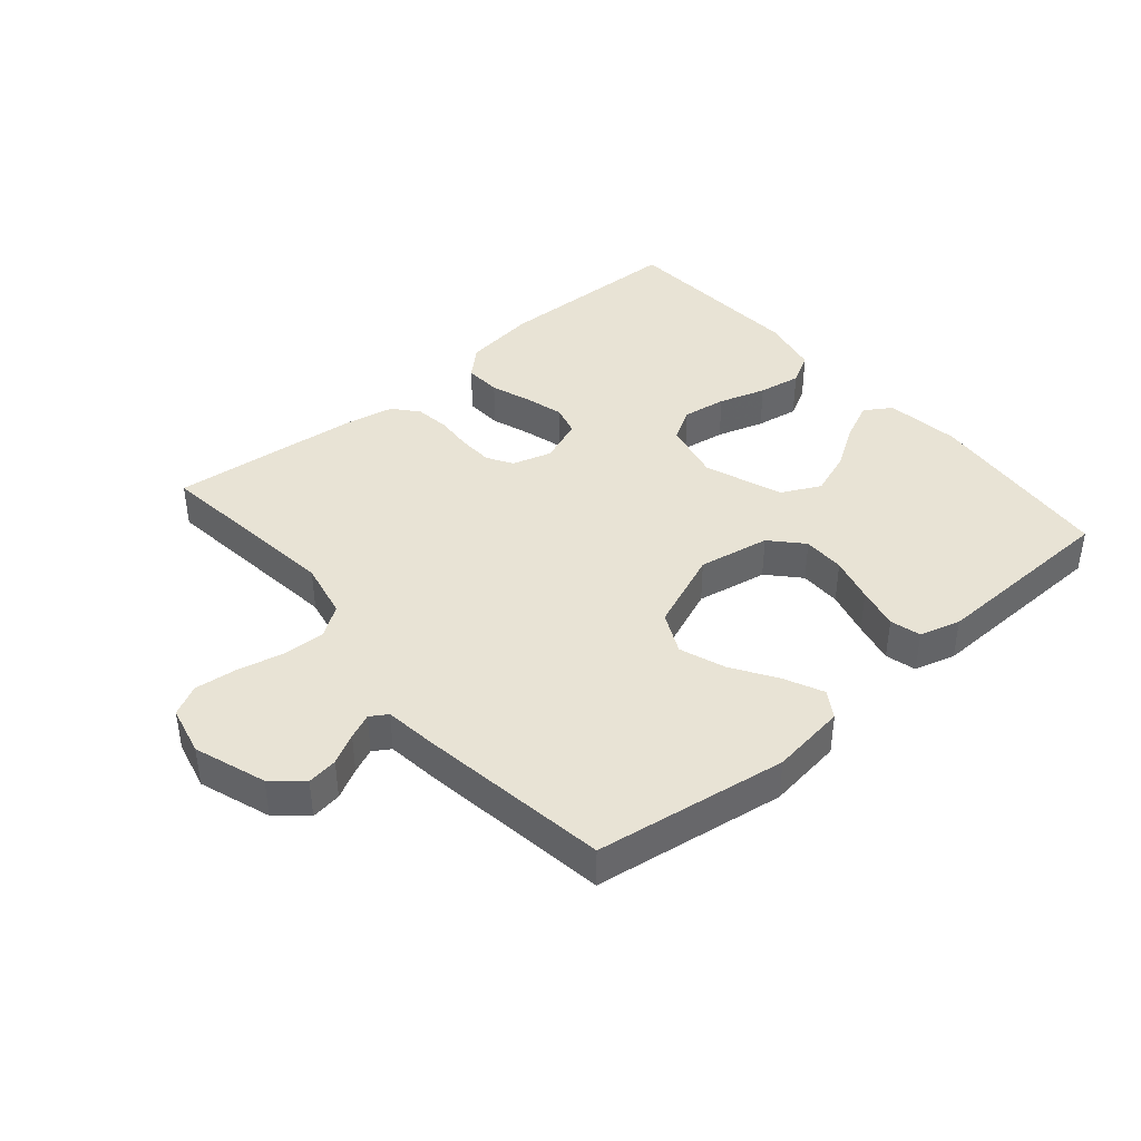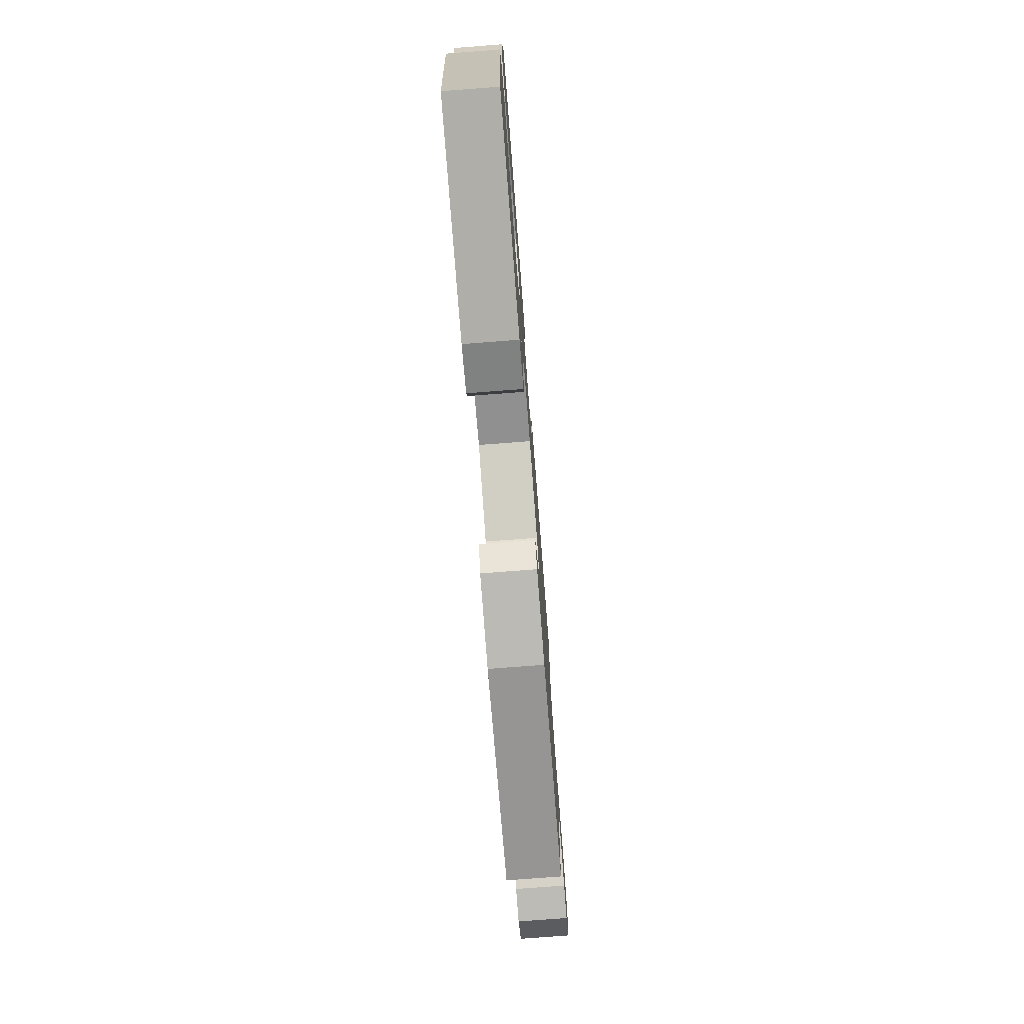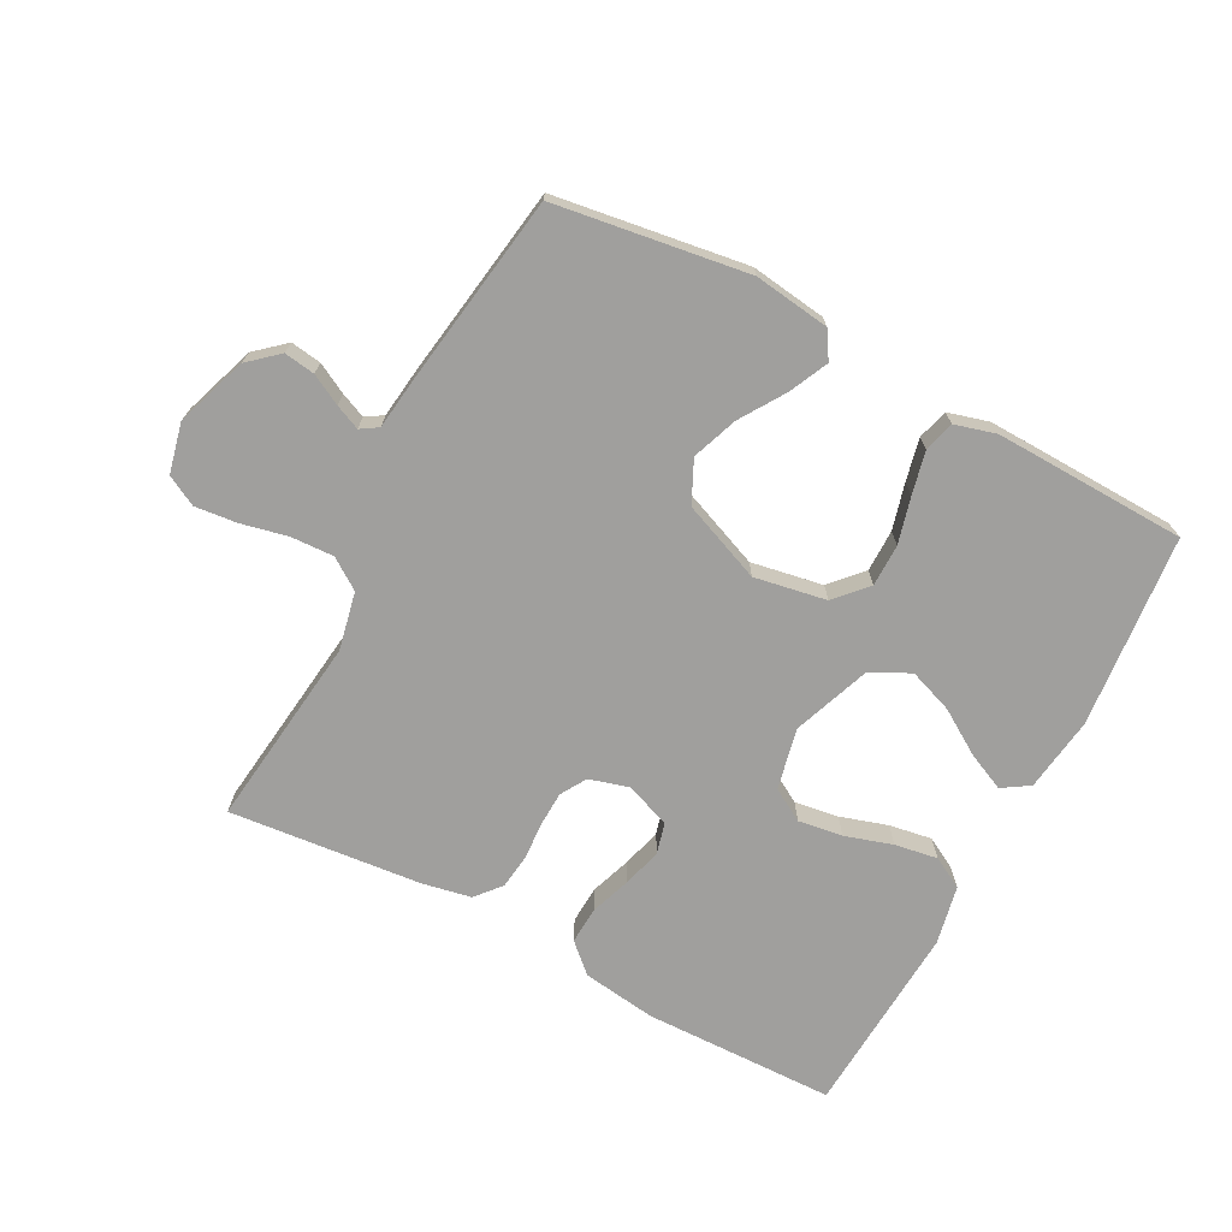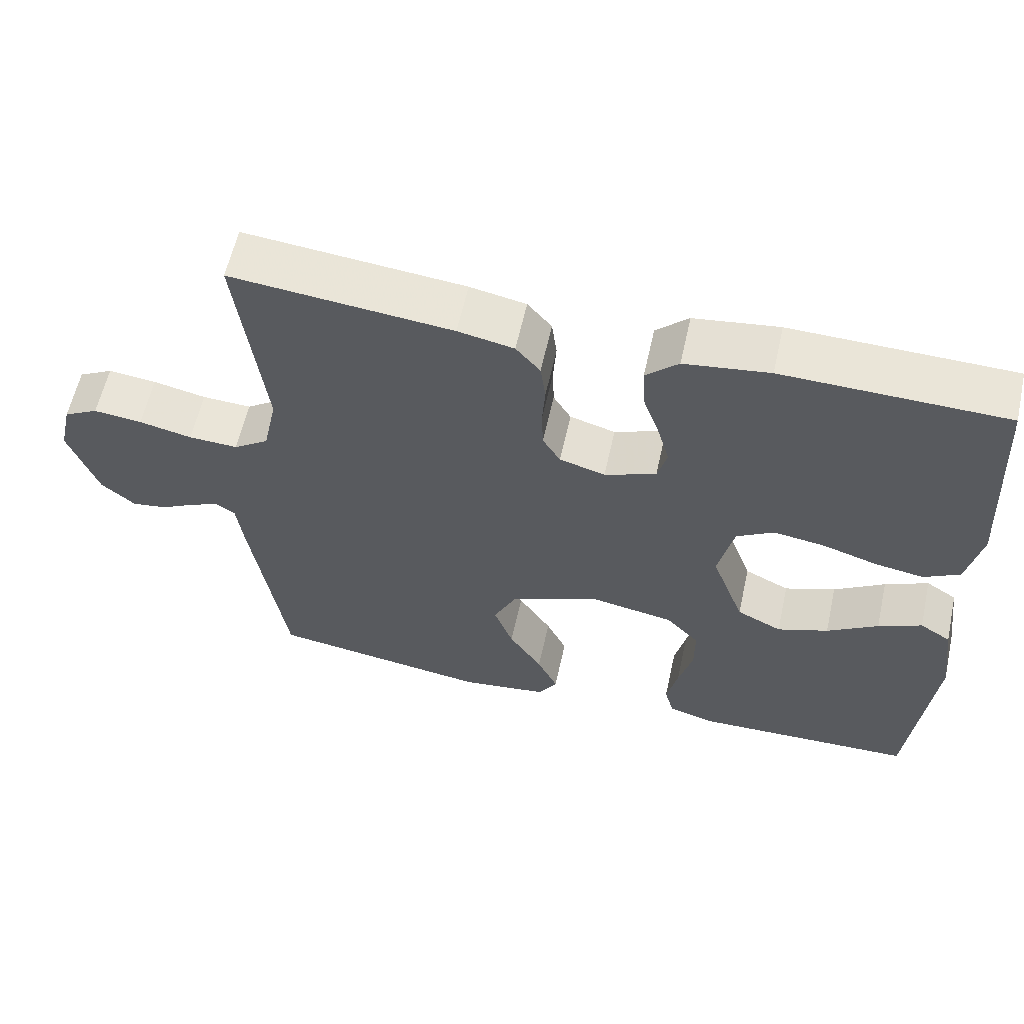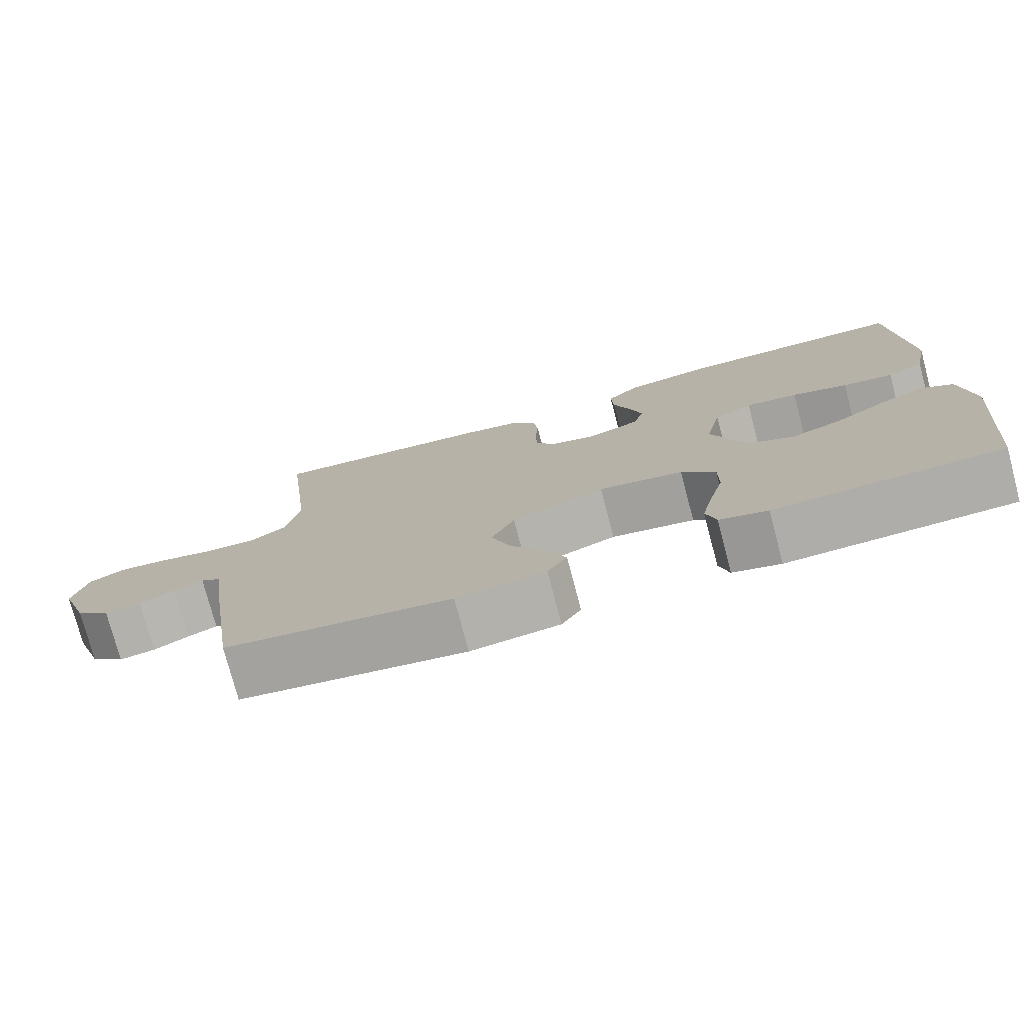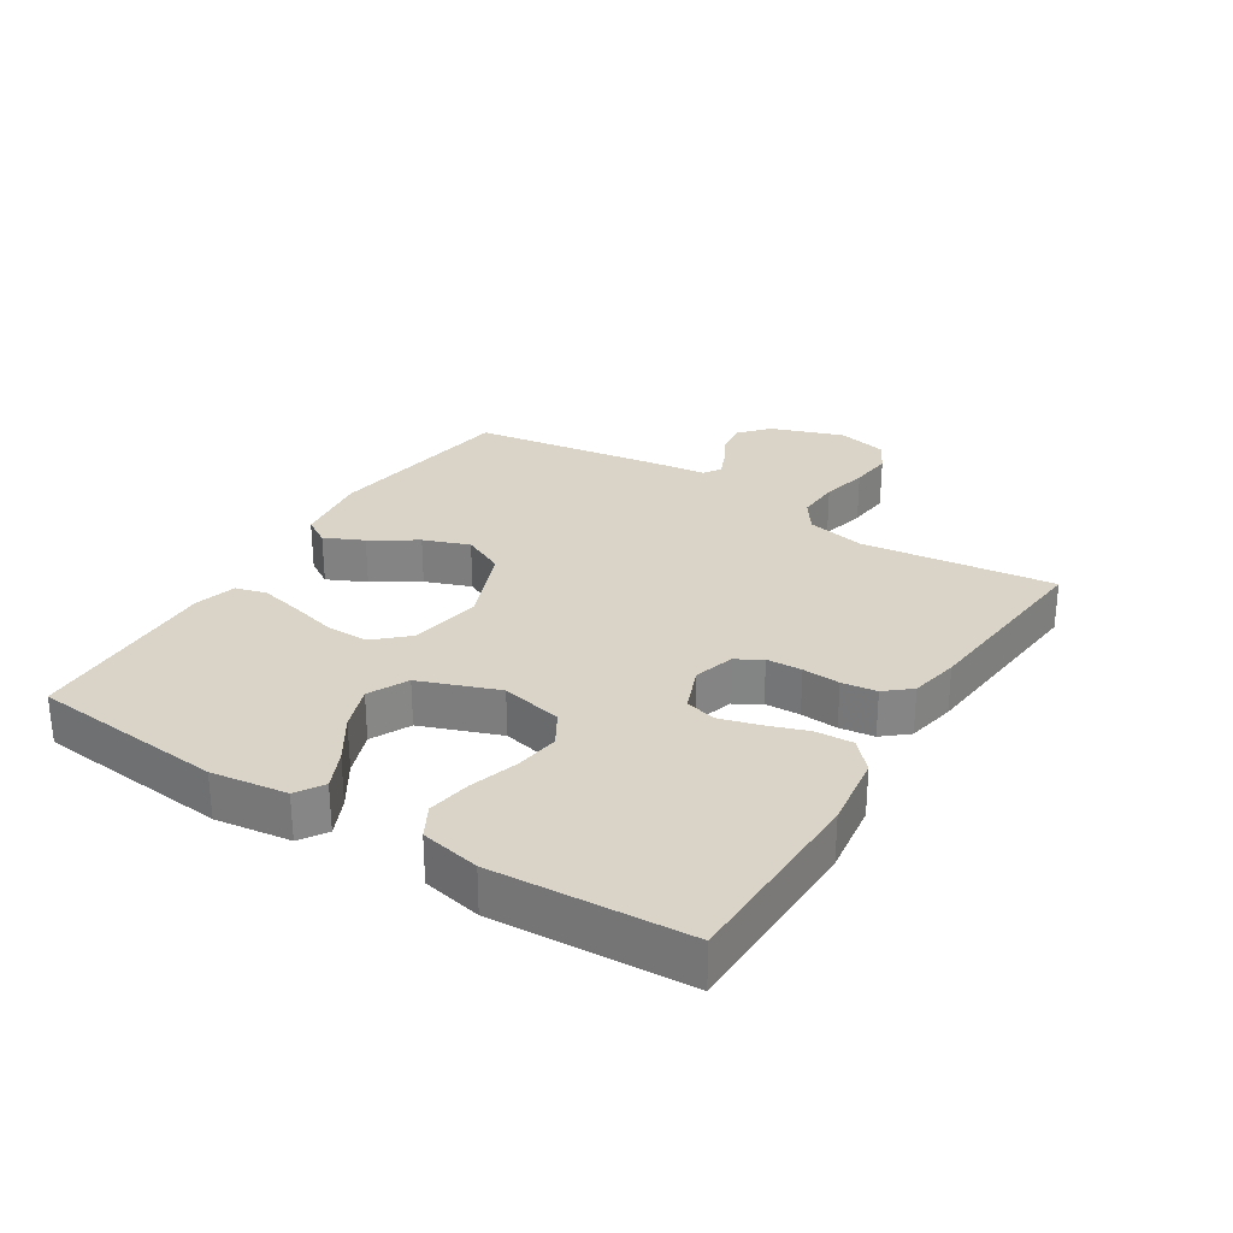
<metadata>
{"format":"obj","ext":"obj","renderer":"f3d","projection":"perspective","resolution":1024,"background":"white","views":[{"elev":41.0,"azim":139.6,"up":"+Y"},{"elev":-75.8,"azim":-85.6,"up":"+Z"},{"elev":-71.3,"azim":152.1,"up":"+Y"},{"elev":60.0,"azim":-167.5,"up":"+Z"},{"elev":-76.5,"azim":-165.2,"up":"+Z"},{"elev":28.6,"azim":-57.9,"up":"+Y"}]}
</metadata>
<code>
v -0.5 0.07 0.5
v -0.2 0.07 0.506
v -0.085 0.07 0.49
v -0.041 0.07 0.449
v -0.044 0.07 0.391
v -0.066 0.07 0.328
v -0.083 0.07 0.267
v -0.07 0.07 0.219
v 0 0.07 0.192
v 0.062 0.07 0.21
v 0.086 0.07 0.25
v 0.088 0.07 0.305
v 0.084 0.07 0.363
v 0.091 0.07 0.417
v 0.124 0.07 0.456
v 0.2 0.07 0.471
v 0.5 0.07 0.5
v 0.464 0.07 0.2
v 0.483 0.07 0.11
v 0.531 0.07 0.077
v 0.598 0.07 0.08
v 0.67 0.07 0.096
v 0.736 0.07 0.103
v 0.783 0.07 0.078
v 0.801 0.07 0
v 0.762 0.07 -0.112
v 0.716 0.07 -0.152
v 0.668 0.07 -0.145
v 0.621 0.07 -0.12
v 0.582 0.07 -0.103
v 0.555 0.07 -0.12
v 0.545 0.07 -0.2
v 0.5 0.07 -0.5
v 0.2 0.07 -0.544
v 0.082 0.07 -0.528
v 0.056 0.07 -0.486
v 0.084 0.07 -0.426
v 0.129 0.07 -0.356
v 0.155 0.07 -0.285
v 0.124 0.07 -0.22
v 0 0.07 -0.17
v -0.112 0.07 -0.19
v -0.157 0.07 -0.239
v -0.157 0.07 -0.305
v -0.138 0.07 -0.377
v -0.123 0.07 -0.443
v -0.136 0.07 -0.491
v -0.2 0.07 -0.509
v -0.5 0.07 -0.5
v -0.529 0.07 -0.2
v -0.513 0.07 -0.083
v -0.471 0.07 -0.056
v -0.412 0.07 -0.083
v -0.343 0.07 -0.127
v -0.274 0.07 -0.152
v -0.213 0.07 -0.122
v -0.168 0.07 0
v -0.189 0.07 0.095
v -0.24 0.07 0.125
v -0.309 0.07 0.115
v -0.383 0.07 0.092
v -0.45 0.07 0.081
v -0.499 0.07 0.108
v -0.518 0.07 0.2
v -0.5 0 0.5
v -0.2 0 0.506
v -0.085 0 0.49
v -0.041 0 0.449
v -0.044 0 0.391
v -0.066 0 0.328
v -0.083 0 0.267
v -0.07 0 0.219
v 0 0 0.192
v 0.062 0 0.21
v 0.086 0 0.25
v 0.088 0 0.305
v 0.084 0 0.363
v 0.091 0 0.417
v 0.124 0 0.456
v 0.2 0 0.471
v 0.5 0 0.5
v 0.464 0 0.2
v 0.483 0 0.11
v 0.531 0 0.077
v 0.598 0 0.08
v 0.67 0 0.096
v 0.736 0 0.103
v 0.783 0 0.078
v 0.801 0 0
v 0.762 0 -0.112
v 0.716 0 -0.152
v 0.668 0 -0.145
v 0.621 0 -0.12
v 0.582 0 -0.103
v 0.555 0 -0.12
v 0.545 0 -0.2
v 0.5 0 -0.5
v 0.2 0 -0.544
v 0.082 0 -0.528
v 0.056 0 -0.486
v 0.084 0 -0.426
v 0.129 0 -0.356
v 0.155 0 -0.285
v 0.124 0 -0.22
v 0 0 -0.17
v -0.112 0 -0.19
v -0.157 0 -0.239
v -0.157 0 -0.305
v -0.138 0 -0.377
v -0.123 0 -0.443
v -0.136 0 -0.491
v -0.2 0 -0.509
v -0.5 0 -0.5
v -0.529 0 -0.2
v -0.513 0 -0.083
v -0.471 0 -0.056
v -0.412 0 -0.083
v -0.343 0 -0.127
v -0.274 0 -0.152
v -0.213 0 -0.122
v -0.168 0 0
v -0.189 0 0.095
v -0.24 0 0.125
v -0.309 0 0.115
v -0.383 0 0.092
v -0.45 0 0.081
v -0.499 0 0.108
v -0.518 0 0.2
f 60 61 62 63
f 59 60 63 64
f 51 52 53 54
f 51 54 55
f 50 51 55
f 49 50 55
f 48 49 55 56
f 44 45 46 47
f 44 47 48 56
f 35 36 37 38
f 35 38 39
f 34 35 39
f 31 32 33 34
f 31 34 39
f 30 31 39 40
f 26 27 28 29
f 26 29 30
f 25 26 30
f 21 22 23 24
f 20 21 24 25
f 15 16 17 18
f 15 18 19
f 12 13 14 15
f 11 12 15 19
f 10 11 19 20
f 3 4 5 6
f 3 6 7
f 2 3 7
f 59 64 1 2
f 58 59 2 7
f 57 58 7 8
f 43 44 56 57
f 42 43 57 8
f 41 42 8 9
f 25 30 40 41
f 20 25 41
f 9 10 20 41
f 127 126 125 124
f 128 127 124 123
f 118 117 116 115
f 119 118 115
f 119 115 114
f 119 114 113
f 120 119 113 112
f 111 110 109 108
f 120 112 111 108
f 102 101 100 99
f 103 102 99
f 103 99 98
f 98 97 96 95
f 103 98 95
f 104 103 95 94
f 93 92 91 90
f 94 93 90
f 94 90 89
f 88 87 86 85
f 89 88 85 84
f 82 81 80 79
f 83 82 79
f 79 78 77 76
f 83 79 76 75
f 84 83 75 74
f 70 69 68 67
f 71 70 67
f 71 67 66
f 66 65 128 123
f 71 66 123 122
f 72 71 122 121
f 121 120 108 107
f 72 121 107 106
f 73 72 106 105
f 105 104 94 89
f 105 89 84
f 105 84 74 73
f 1 65 66 2
f 2 66 67 3
f 3 67 68 4
f 4 68 69 5
f 5 69 70 6
f 6 70 71 7
f 7 71 72 8
f 8 72 73 9
f 9 73 74 10
f 10 74 75 11
f 11 75 76 12
f 12 76 77 13
f 13 77 78 14
f 14 78 79 15
f 15 79 80 16
f 16 80 81 17
f 17 81 82 18
f 18 82 83 19
f 19 83 84 20
f 20 84 85 21
f 21 85 86 22
f 22 86 87 23
f 23 87 88 24
f 24 88 89 25
f 25 89 90 26
f 26 90 91 27
f 27 91 92 28
f 28 92 93 29
f 29 93 94 30
f 30 94 95 31
f 31 95 96 32
f 32 96 97 33
f 33 97 98 34
f 34 98 99 35
f 35 99 100 36
f 36 100 101 37
f 37 101 102 38
f 38 102 103 39
f 39 103 104 40
f 40 104 105 41
f 41 105 106 42
f 42 106 107 43
f 43 107 108 44
f 44 108 109 45
f 45 109 110 46
f 46 110 111 47
f 47 111 112 48
f 48 112 113 49
f 49 113 114 50
f 50 114 115 51
f 51 115 116 52
f 52 116 117 53
f 53 117 118 54
f 54 118 119 55
f 55 119 120 56
f 56 120 121 57
f 57 121 122 58
f 58 122 123 59
f 59 123 124 60
f 60 124 125 61
f 61 125 126 62
f 62 126 127 63
f 63 127 128 64
f 64 128 65 1

</code>
